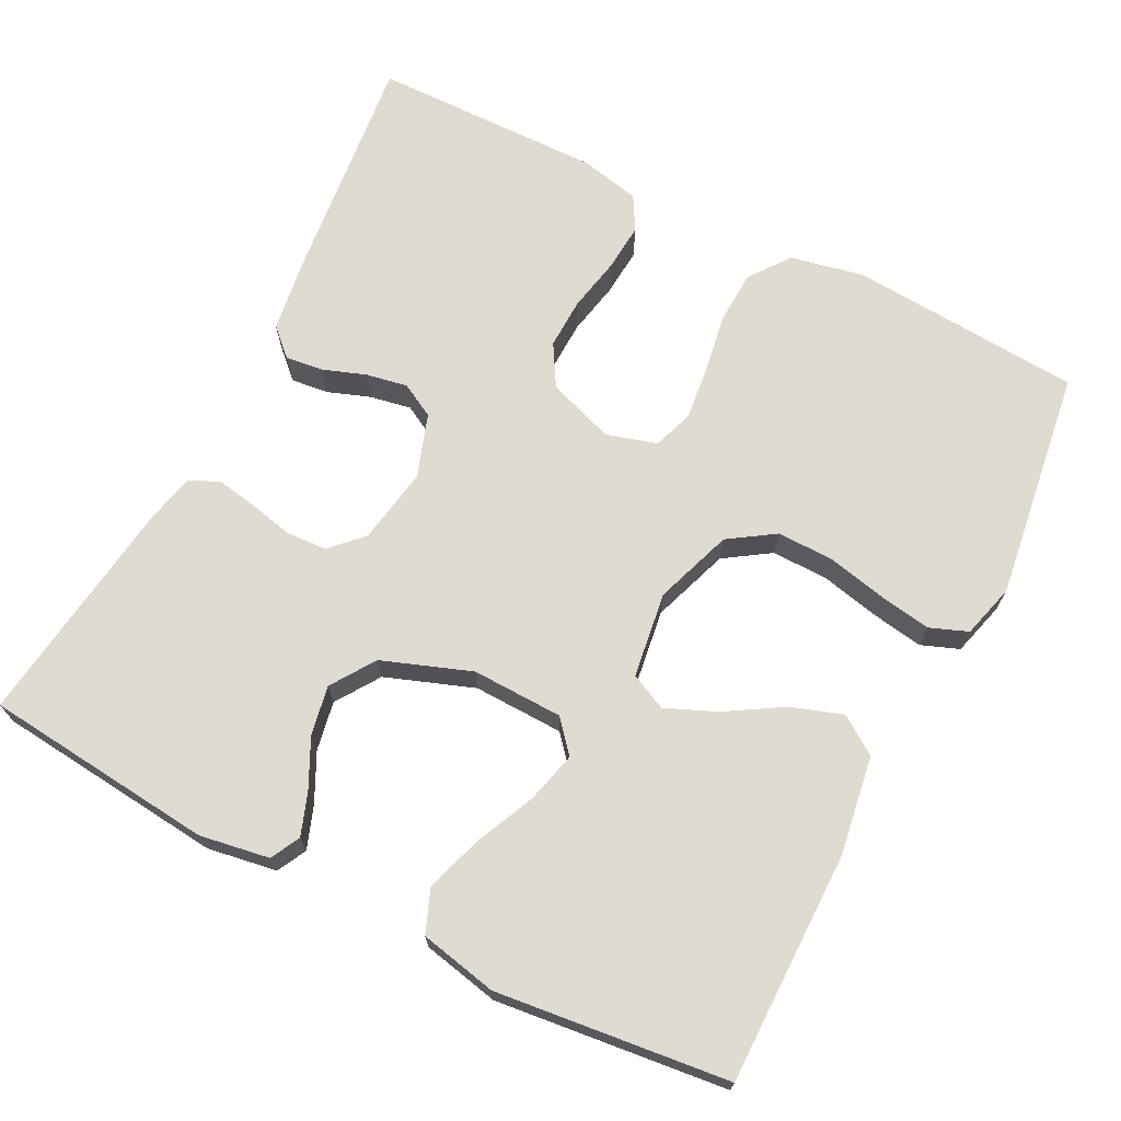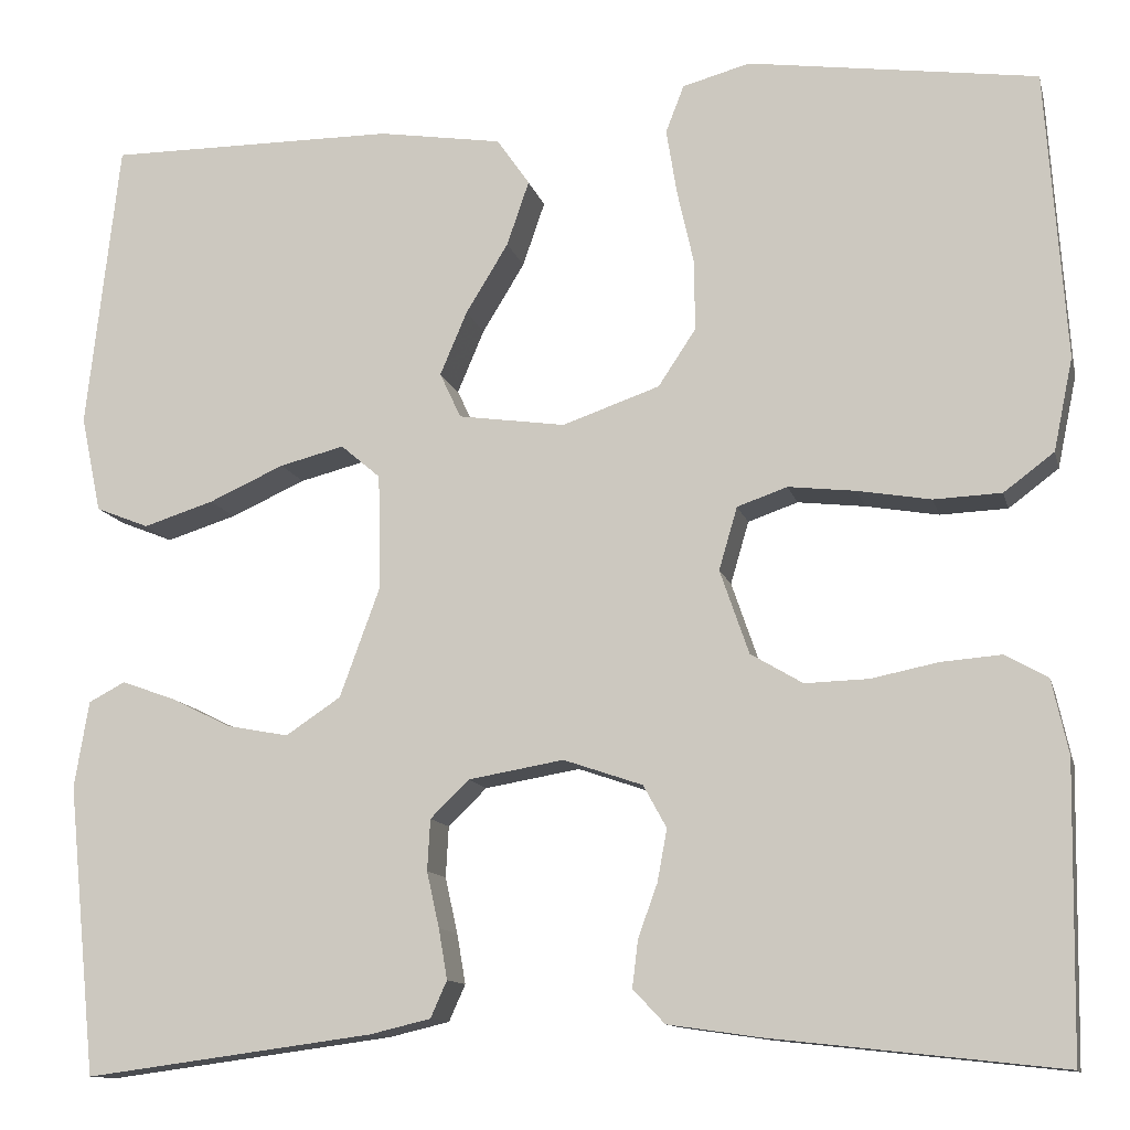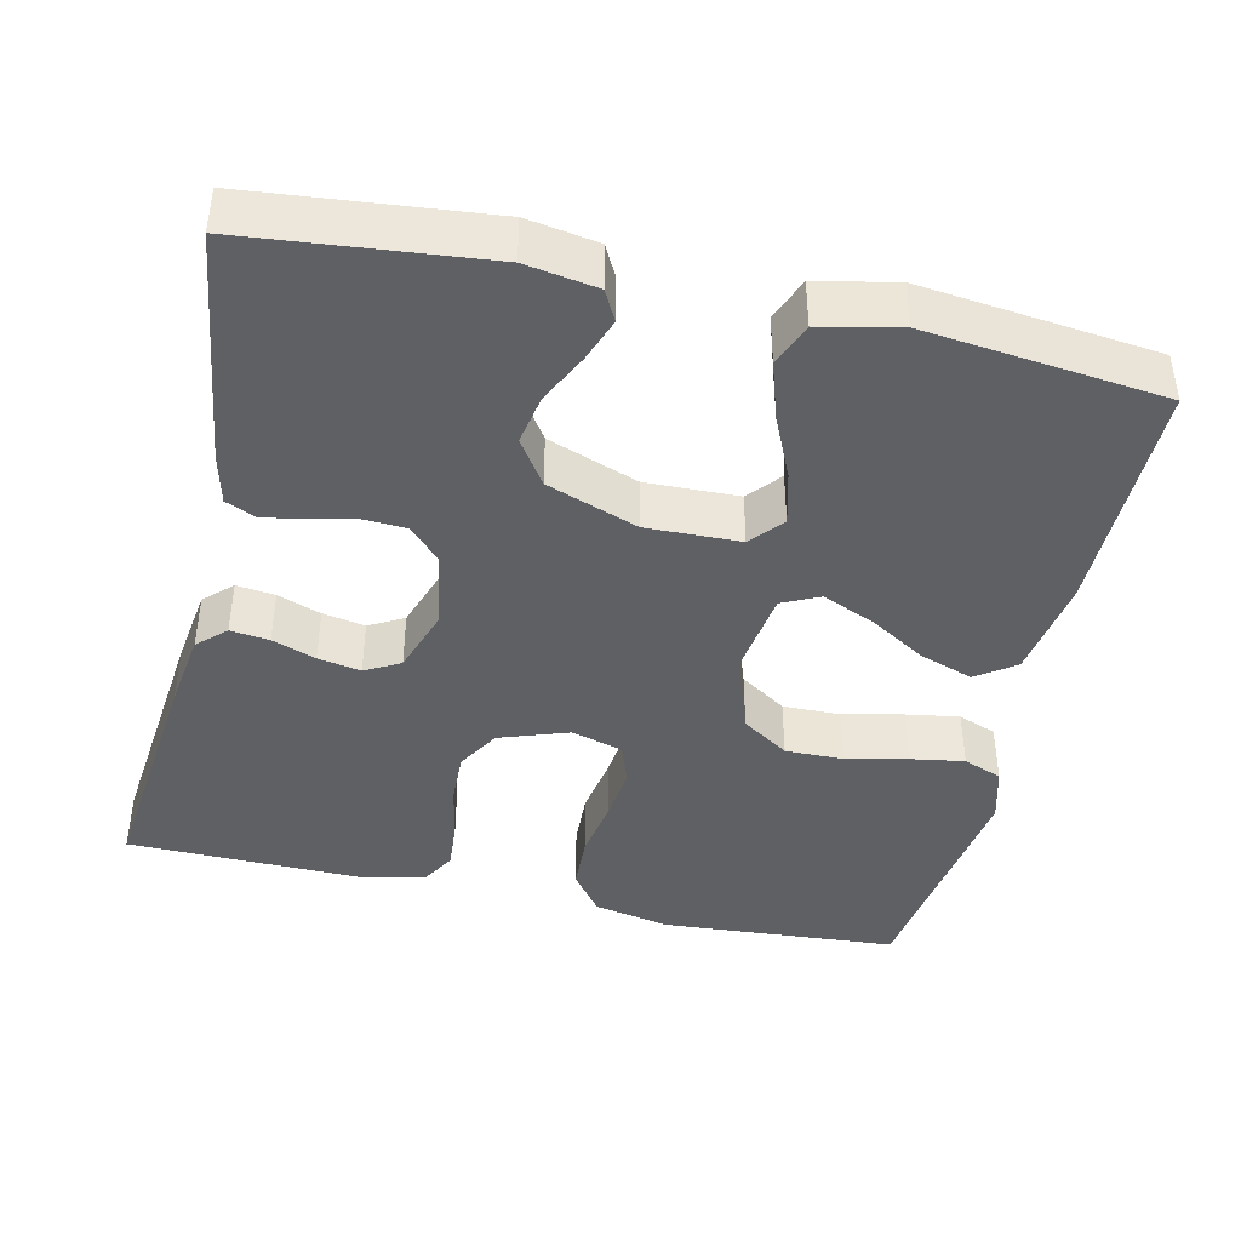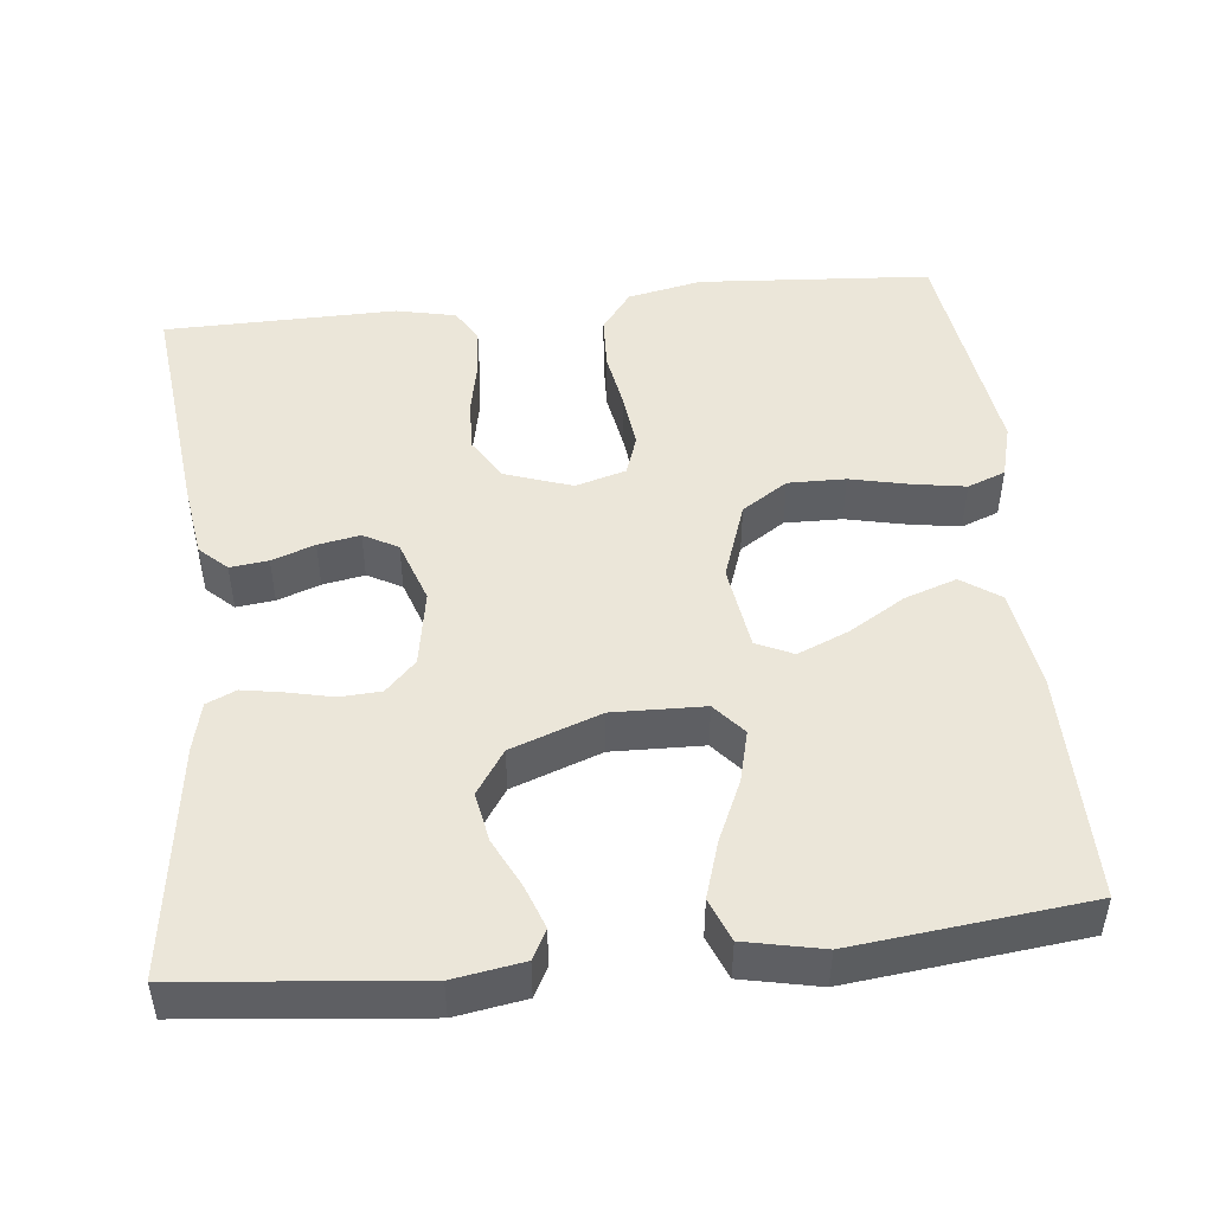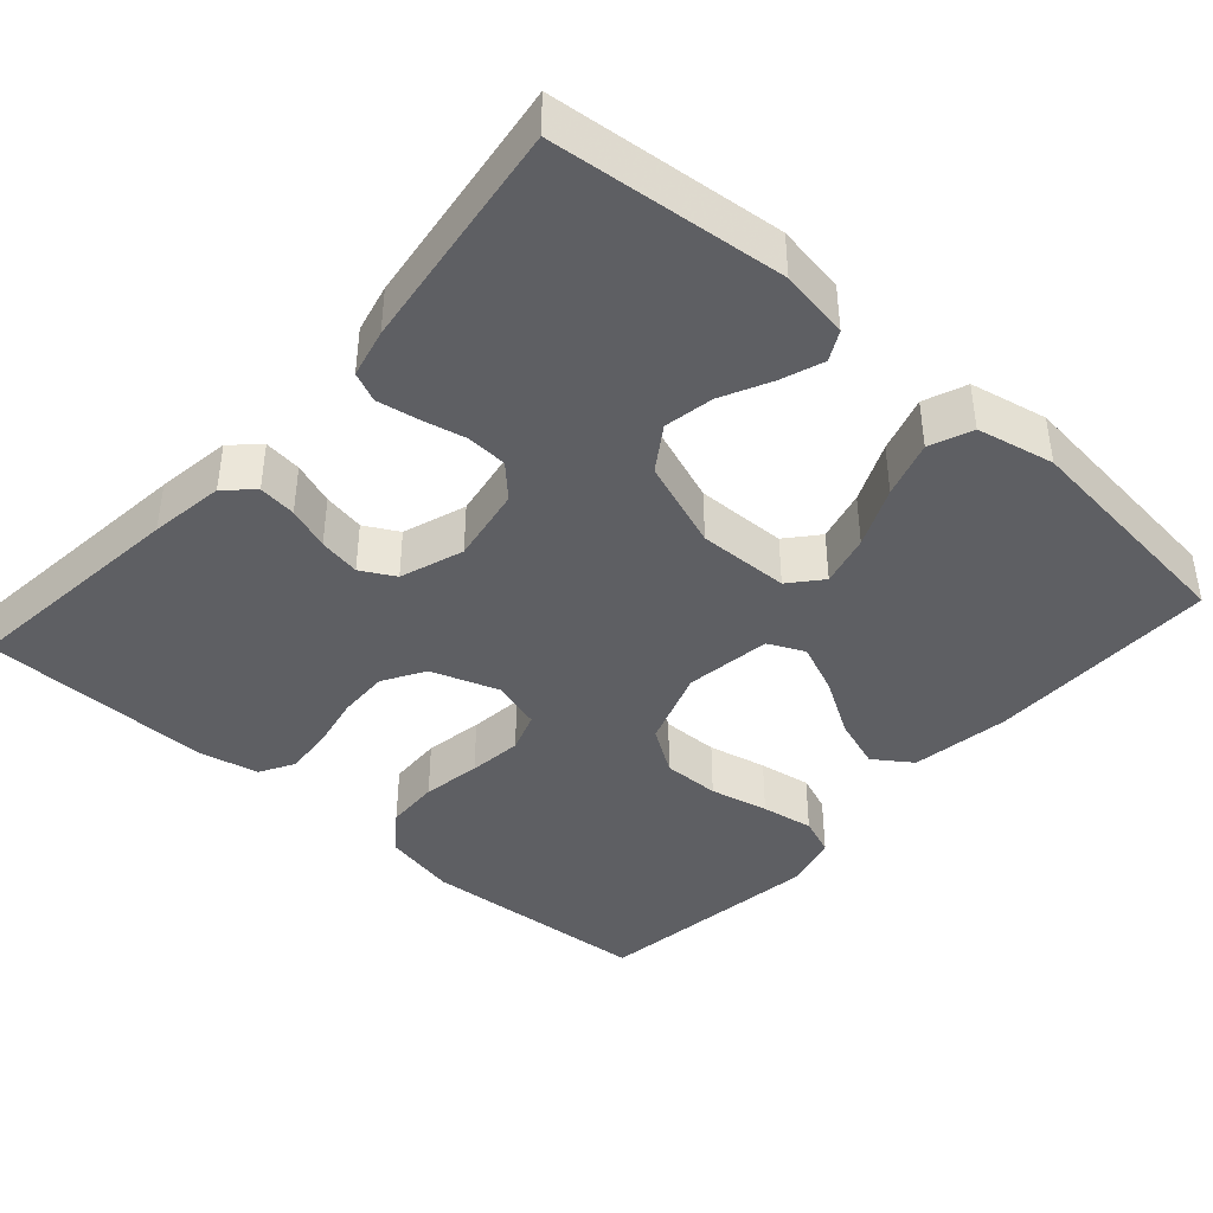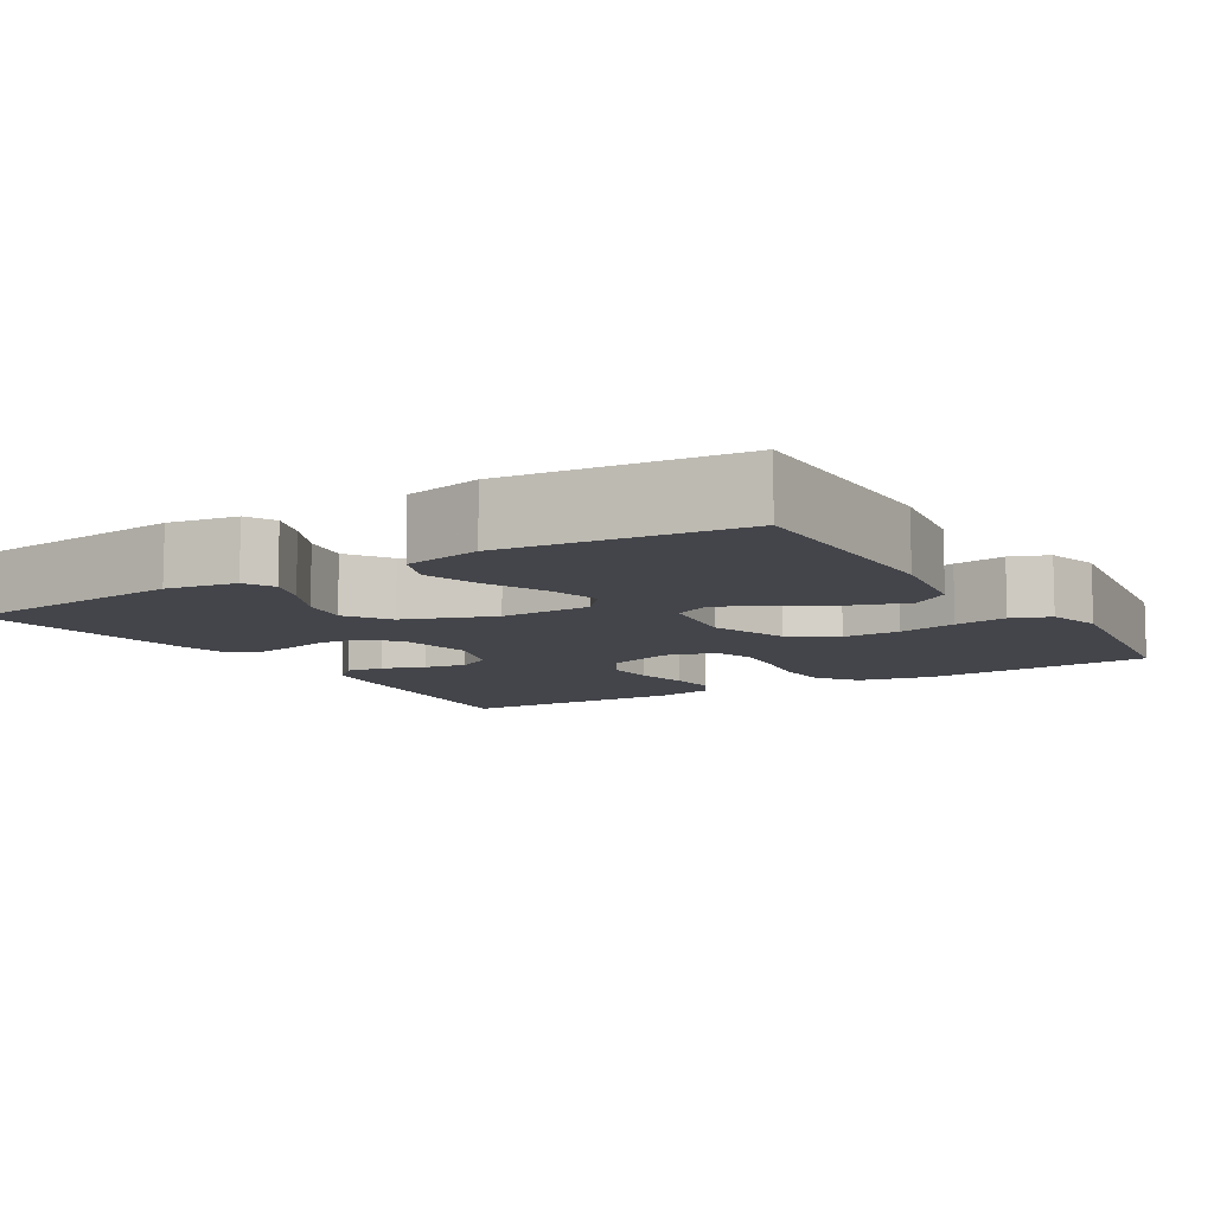
<metadata>
{"format":"obj","ext":"obj","renderer":"f3d","projection":"perspective","resolution":1024,"background":"white","views":[{"elev":69.8,"azim":-62.9,"up":"+Y"},{"elev":-12.0,"azim":13.2,"up":"+Z"},{"elev":-42.1,"azim":-102.7,"up":"+Y"},{"elev":48.0,"azim":-96.0,"up":"+Y"},{"elev":-41.3,"azim":-131.6,"up":"+Y"},{"elev":-9.3,"azim":-58.5,"up":"+Y"}]}
</metadata>
<code>
v 0.5 0.07 -0.5
v 0.2 0.07 -0.467
v 0.103 0.07 -0.453
v 0.07 0.07 -0.418
v 0.076 0.07 -0.369
v 0.096 0.07 -0.314
v 0.106 0.07 -0.26
v 0.082 0.07 -0.216
v 0 0.07 -0.188
v -0.099 0.07 -0.205
v -0.139 0.07 -0.244
v -0.142 0.07 -0.297
v -0.129 0.07 -0.355
v -0.12 0.07 -0.407
v -0.137 0.07 -0.445
v -0.2 0.07 -0.46
v -0.5 0.07 -0.5
v -0.53 0.07 -0.2
v -0.515 0.07 -0.11
v -0.477 0.07 -0.09
v -0.422 0.07 -0.11
v -0.359 0.07 -0.141
v -0.295 0.07 -0.153
v -0.238 0.07 -0.115
v -0.196 0.07 0
v -0.199 0.07 0.118
v -0.24 0.07 0.153
v -0.307 0.07 0.136
v -0.385 0.07 0.101
v -0.458 0.07 0.078
v -0.513 0.07 0.1
v -0.534 0.07 0.2
v -0.5 0.07 0.5
v -0.2 0.07 0.499
v -0.072 0.07 0.479
v -0.038 0.07 0.43
v -0.061 0.07 0.363
v -0.105 0.07 0.291
v -0.133 0.07 0.225
v -0.111 0.07 0.178
v 0 0.07 0.162
v 0.101 0.07 0.197
v 0.14 0.07 0.256
v 0.139 0.07 0.33
v 0.122 0.07 0.406
v 0.111 0.07 0.474
v 0.13 0.07 0.523
v 0.2 0.07 0.542
v 0.5 0.07 0.5
v 0.521 0.07 0.2
v 0.501 0.07 0.104
v 0.449 0.07 0.065
v 0.379 0.07 0.062
v 0.303 0.07 0.075
v 0.233 0.07 0.083
v 0.181 0.07 0.065
v 0.162 0.07 0
v 0.192 0.07 -0.087
v 0.246 0.07 -0.119
v 0.312 0.07 -0.117
v 0.381 0.07 -0.103
v 0.444 0.07 -0.098
v 0.488 0.07 -0.123
v 0.505 0.07 -0.2
v 0.5 0 -0.5
v 0.2 0 -0.467
v 0.103 0 -0.453
v 0.07 0 -0.418
v 0.076 0 -0.369
v 0.096 0 -0.314
v 0.106 0 -0.26
v 0.082 0 -0.216
v 0 0 -0.188
v -0.099 0 -0.205
v -0.139 0 -0.244
v -0.142 0 -0.297
v -0.129 0 -0.355
v -0.12 0 -0.407
v -0.137 0 -0.445
v -0.2 0 -0.46
v -0.5 0 -0.5
v -0.53 0 -0.2
v -0.515 0 -0.11
v -0.477 0 -0.09
v -0.422 0 -0.11
v -0.359 0 -0.141
v -0.295 0 -0.153
v -0.238 0 -0.115
v -0.196 0 0
v -0.199 0 0.118
v -0.24 0 0.153
v -0.307 0 0.136
v -0.385 0 0.101
v -0.458 0 0.078
v -0.513 0 0.1
v -0.534 0 0.2
v -0.5 0 0.5
v -0.2 0 0.499
v -0.072 0 0.479
v -0.038 0 0.43
v -0.061 0 0.363
v -0.105 0 0.291
v -0.133 0 0.225
v -0.111 0 0.178
v 0 0 0.162
v 0.101 0 0.197
v 0.14 0 0.256
v 0.139 0 0.33
v 0.122 0 0.406
v 0.111 0 0.474
v 0.13 0 0.523
v 0.2 0 0.542
v 0.5 0 0.5
v 0.521 0 0.2
v 0.501 0 0.104
v 0.449 0 0.065
v 0.379 0 0.062
v 0.303 0 0.075
v 0.233 0 0.083
v 0.181 0 0.065
v 0.162 0 0
v 0.192 0 -0.087
v 0.246 0 -0.119
v 0.312 0 -0.117
v 0.381 0 -0.103
v 0.444 0 -0.098
v 0.488 0 -0.123
v 0.505 0 -0.2
f 60 61 62 63
f 59 60 63 64
f 51 52 53 54
f 51 54 55
f 50 51 55
f 49 50 55 56
f 47 48 49 56
f 44 45 46 47
f 35 36 37 38
f 35 38 39
f 34 35 39
f 33 34 39
f 32 33 39 40
f 28 29 30 31
f 27 28 31 32
f 19 20 21 22
f 17 18 19 22
f 17 22 23
f 16 17 23 24
f 12 13 14 15
f 12 15 16 24
f 3 4 5 6
f 3 6 7
f 2 3 7
f 59 64 1 2
f 58 59 2 7
f 57 58 7 8
f 44 47 56 57
f 43 44 57
f 42 43 57 8
f 41 42 8 9
f 27 32 40 41
f 26 27 41
f 25 26 41 9
f 11 12 24 25
f 10 11 25
f 9 10 25
f 127 126 125 124
f 128 127 124 123
f 118 117 116 115
f 119 118 115
f 119 115 114
f 120 119 114 113
f 120 113 112 111
f 111 110 109 108
f 102 101 100 99
f 103 102 99
f 103 99 98
f 103 98 97
f 104 103 97 96
f 95 94 93 92
f 96 95 92 91
f 86 85 84 83
f 86 83 82 81
f 87 86 81
f 88 87 81 80
f 79 78 77 76
f 88 80 79 76
f 70 69 68 67
f 71 70 67
f 71 67 66
f 66 65 128 123
f 71 66 123 122
f 72 71 122 121
f 121 120 111 108
f 121 108 107
f 72 121 107 106
f 73 72 106 105
f 105 104 96 91
f 105 91 90
f 73 105 90 89
f 89 88 76 75
f 89 75 74
f 89 74 73
f 1 65 66 2
f 2 66 67 3
f 3 67 68 4
f 4 68 69 5
f 5 69 70 6
f 6 70 71 7
f 7 71 72 8
f 8 72 73 9
f 9 73 74 10
f 10 74 75 11
f 11 75 76 12
f 12 76 77 13
f 13 77 78 14
f 14 78 79 15
f 15 79 80 16
f 16 80 81 17
f 17 81 82 18
f 18 82 83 19
f 19 83 84 20
f 20 84 85 21
f 21 85 86 22
f 22 86 87 23
f 23 87 88 24
f 24 88 89 25
f 25 89 90 26
f 26 90 91 27
f 27 91 92 28
f 28 92 93 29
f 29 93 94 30
f 30 94 95 31
f 31 95 96 32
f 32 96 97 33
f 33 97 98 34
f 34 98 99 35
f 35 99 100 36
f 36 100 101 37
f 37 101 102 38
f 38 102 103 39
f 39 103 104 40
f 40 104 105 41
f 41 105 106 42
f 42 106 107 43
f 43 107 108 44
f 44 108 109 45
f 45 109 110 46
f 46 110 111 47
f 47 111 112 48
f 48 112 113 49
f 49 113 114 50
f 50 114 115 51
f 51 115 116 52
f 52 116 117 53
f 53 117 118 54
f 54 118 119 55
f 55 119 120 56
f 56 120 121 57
f 57 121 122 58
f 58 122 123 59
f 59 123 124 60
f 60 124 125 61
f 61 125 126 62
f 62 126 127 63
f 63 127 128 64
f 64 128 65 1

</code>
